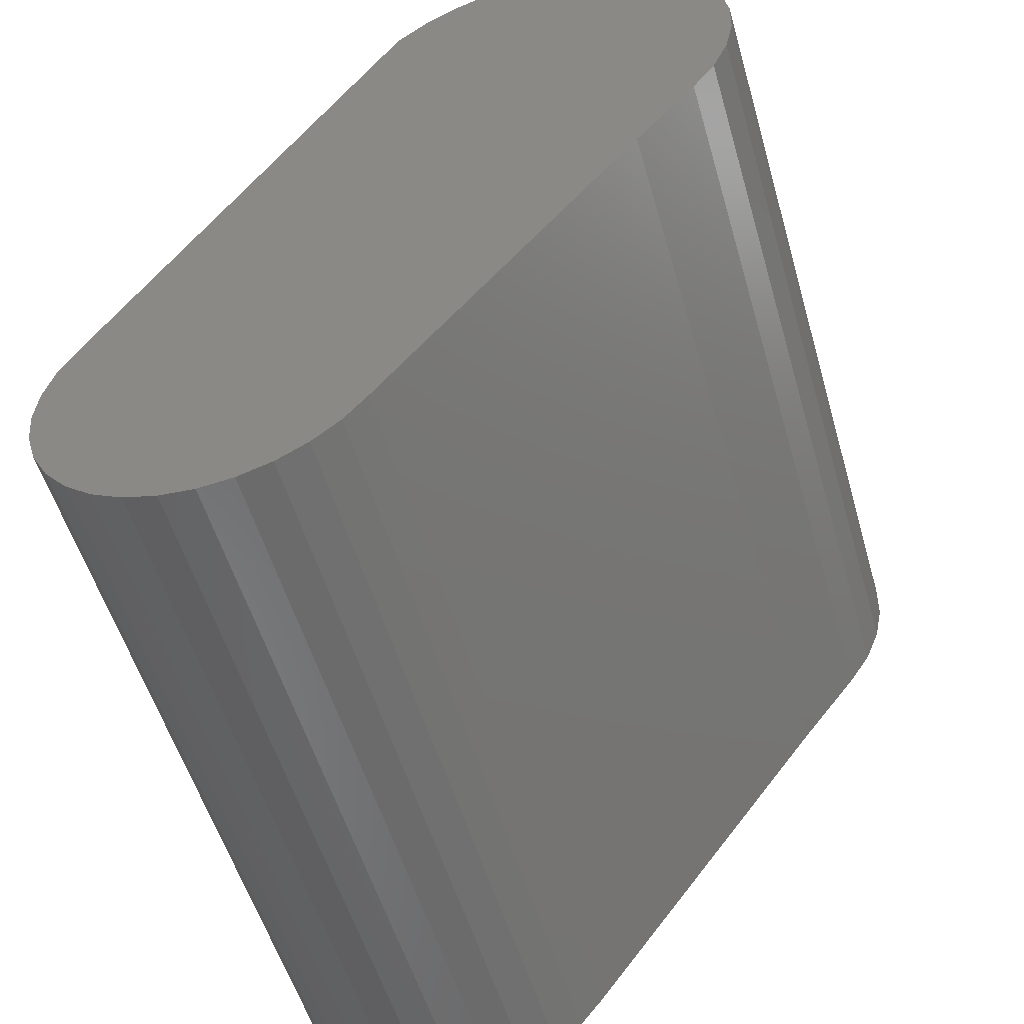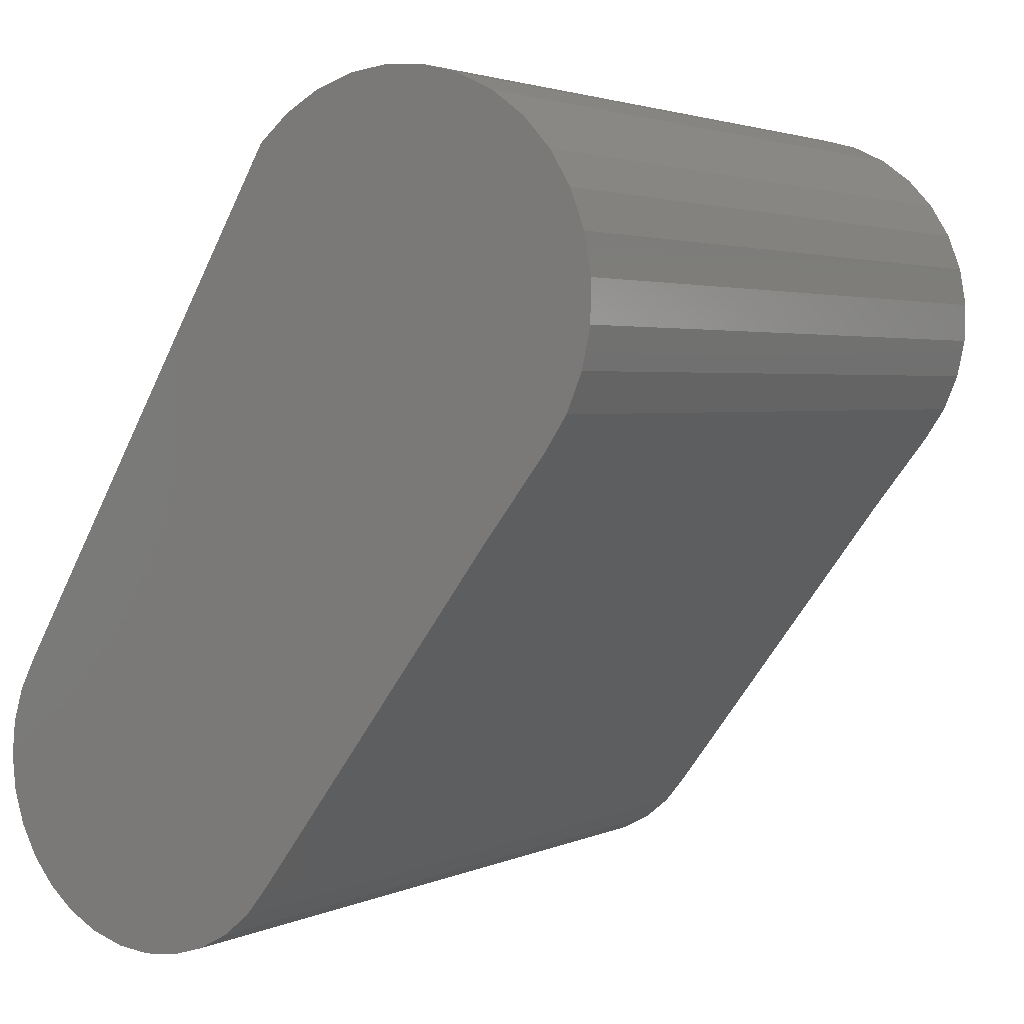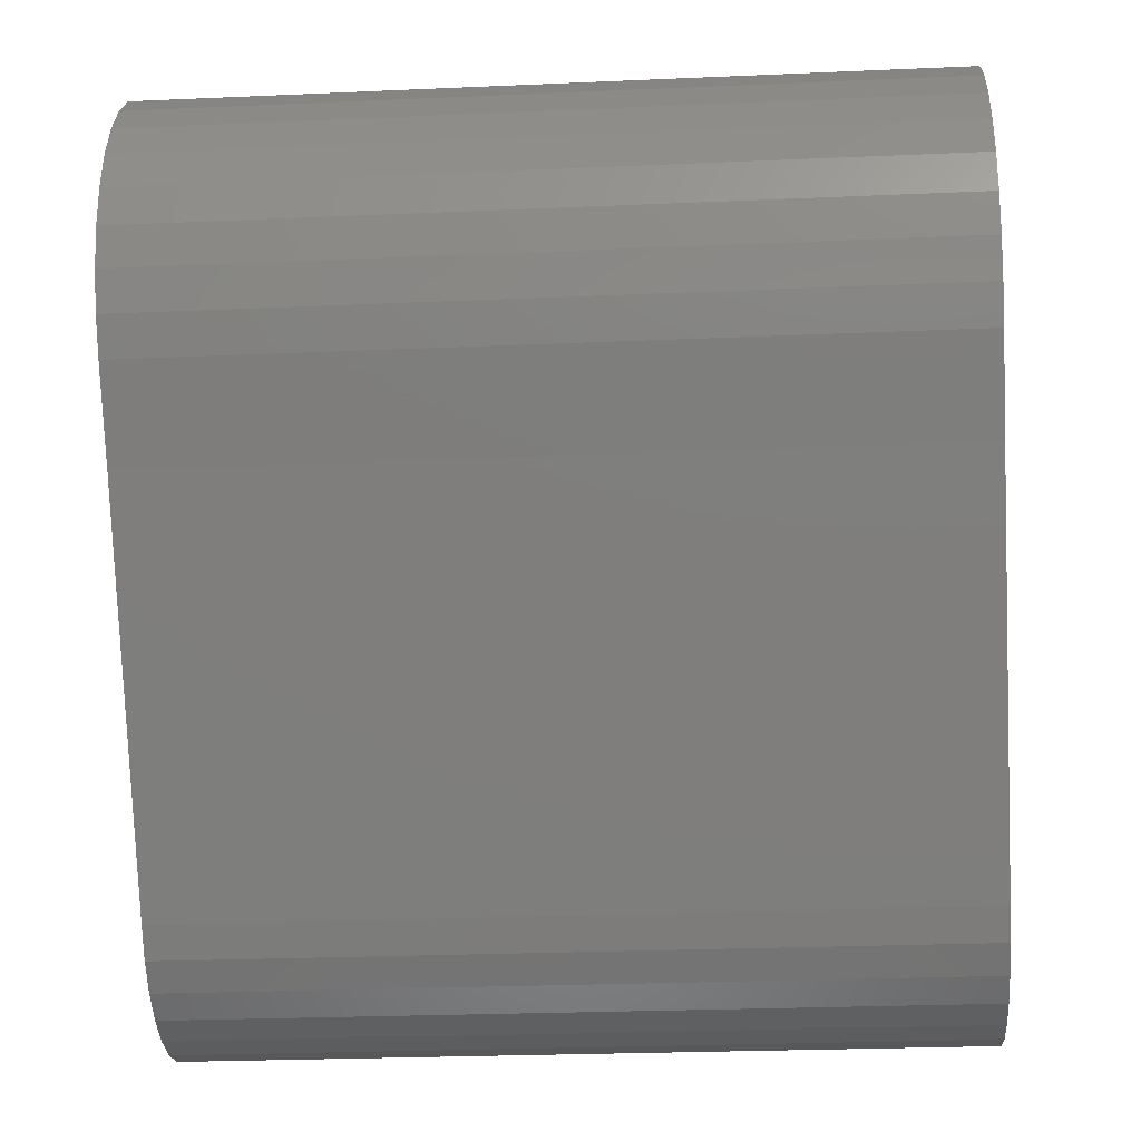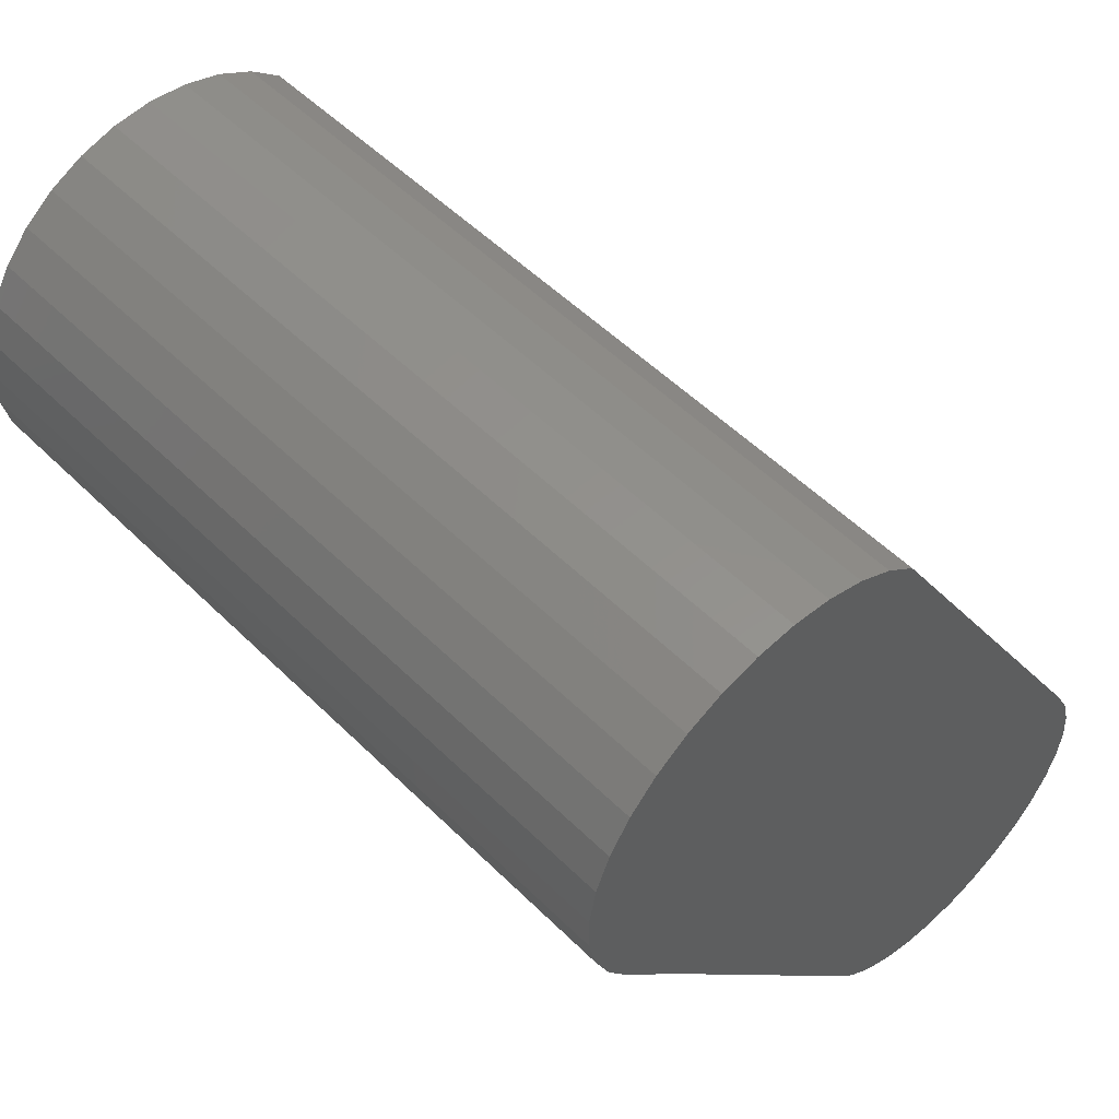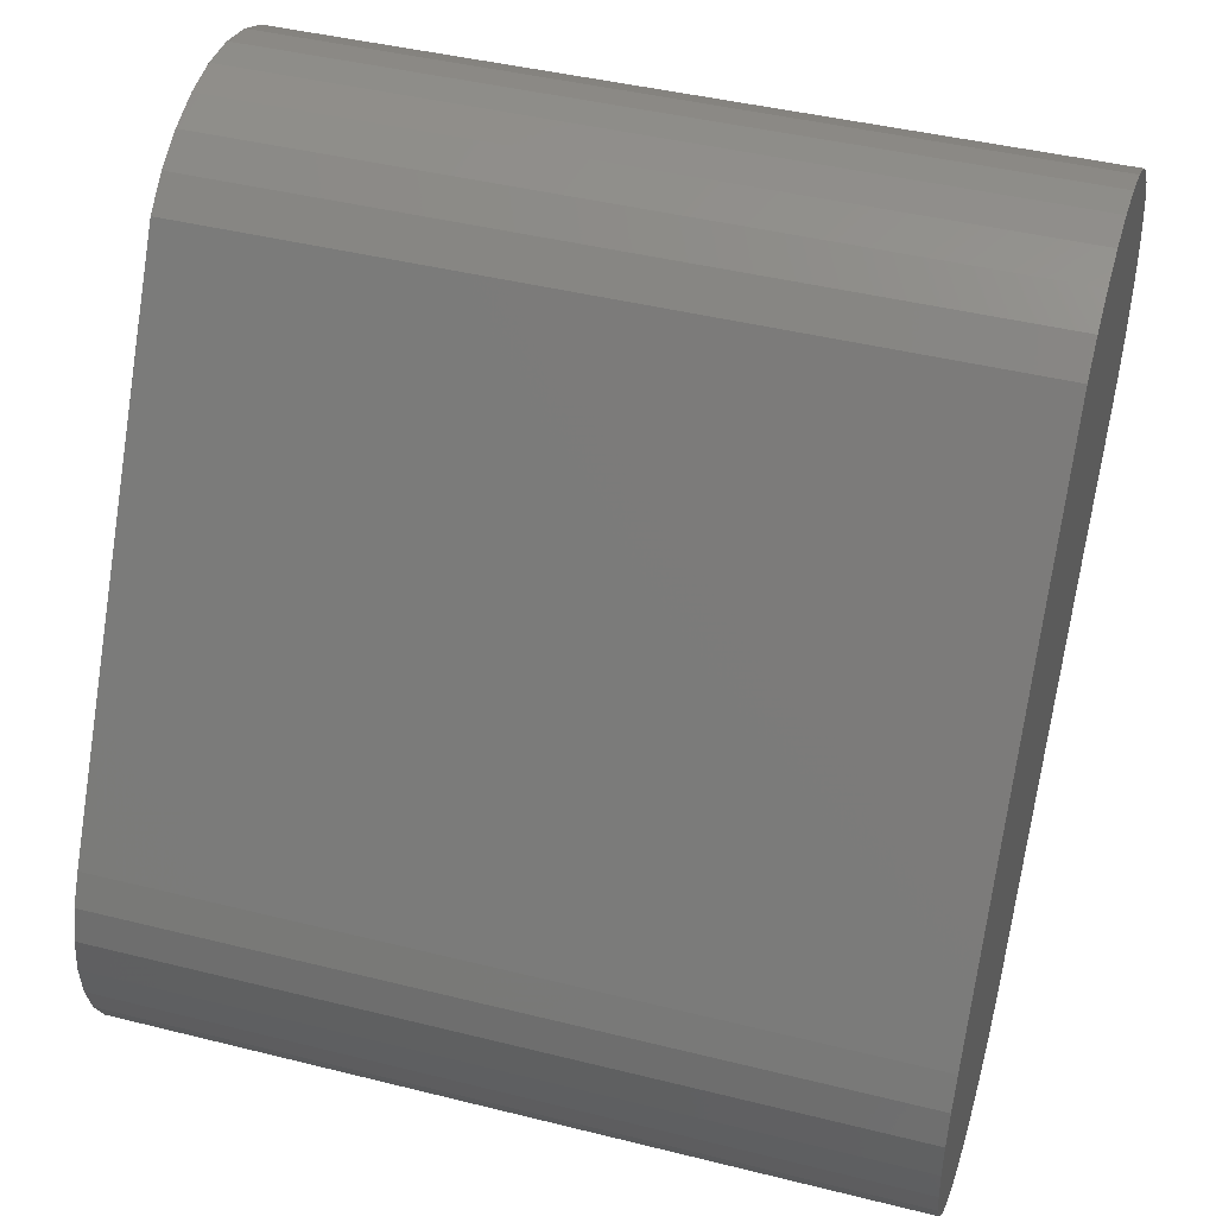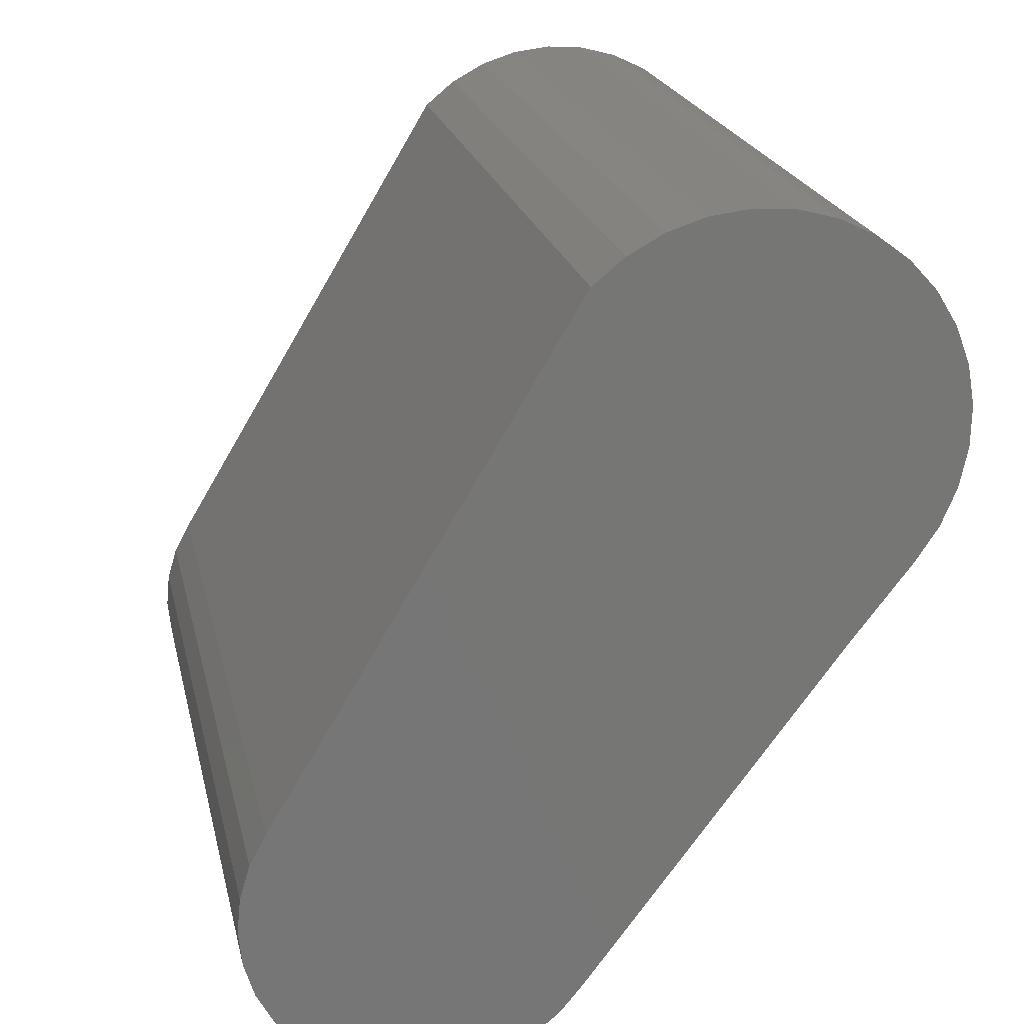
<metadata>
{"format":"stl","ext":"stl","renderer":"f3d","projection":"perspective","resolution":1024,"background":"white","views":[{"elev":-53.6,"azim":-164.0,"up":"+Y"},{"elev":2.8,"azim":-146.2,"up":"+Y"},{"elev":-25.8,"azim":-86.0,"up":"+Y"},{"elev":53.4,"azim":-43.7,"up":"+Y"},{"elev":43.1,"azim":106.5,"up":"+Y"},{"elev":21.1,"azim":167.8,"up":"+Y"}]}
</metadata>
<code>
# stl→obj: 70 verts, 136 faces
v 0.3214 -0.4554 0
v 0.3214 -0.4554 0.125
v 0.3179 -0.4501 0
v 0.3179 -0.4501 0.125
v 0.3154 -0.4442 0
v 0.3154 -0.4442 0.125
v 0.3141 -0.438 0
v 0.3141 -0.438 0.125
v 0.314 -0.4316 0
v 0.314 -0.4316 0.125
v 0.3151 -0.4254 0
v 0.3151 -0.4254 0.125
v 0.3173 -0.4194 0
v 0.3173 -0.4194 0.125
v 0.3206 -0.414 0
v 0.3206 -0.414 0.125
v 0.3249 -0.4093 0
v 0.3249 -0.4093 0.125
v 0.33 -0.4056 0
v 0.33 -0.4056 0.125
v 0.3357 -0.4028 0
v 0.3357 -0.4028 0.125
v 0.3419 -0.4012 0
v 0.3419 -0.4012 0.125
v 0.3482 -0.4007 0
v 0.3482 -0.4007 0.125
v 0.3545 -0.4015 0
v 0.3545 -0.4015 0.125
v 0.3606 -0.4034 0
v 0.3606 -0.4034 0.125
v 0.3662 -0.4065 0
v 0.3662 -0.4065 0.125
v 0.3711 -0.4105 0
v 0.3711 -0.4105 0.125
v 0.331 -0.4677 3.469e-18
v 0.3711 -0.5211 0
v 0.331 -0.4677 0.125
v 0.3711 -0.5211 0.125
v 0.421 -0.5162 0
v 0.4184 -0.5211 0
v 0.3746 -0.5254 0
v 0.4148 -0.5254 0
v 0.3789 -0.5289 0
v 0.4105 -0.5289 0
v 0.3838 -0.5315 0
v 0.4056 -0.5316 0
v 0.3892 -0.5332 0
v 0.3947 -0.5337 0
v 0.4003 -0.5332 0
v 0.4184 -0.4895 0
v 0.421 -0.4944 0
v 0.4227 -0.4997 0
v 0.4232 -0.5053 0
v 0.4226 -0.5108 0
v 0.4184 -0.5211 0.125
v 0.421 -0.5162 0.125
v 0.3746 -0.5254 0.125
v 0.4148 -0.5254 0.125
v 0.3789 -0.5289 0.125
v 0.4105 -0.5289 0.125
v 0.3838 -0.5315 0.125
v 0.4056 -0.5316 0.125
v 0.3892 -0.5332 0.125
v 0.3947 -0.5337 0.125
v 0.4003 -0.5332 0.125
v 0.4184 -0.4895 0.125
v 0.4226 -0.5108 0.125
v 0.4232 -0.5053 0.125
v 0.4227 -0.4997 0.125
v 0.421 -0.4944 0.125
f 1 2 3
f 3 2 4
f 3 4 5
f 5 4 6
f 5 6 7
f 7 6 8
f 7 8 9
f 9 8 10
f 9 10 11
f 11 10 12
f 11 12 13
f 13 12 14
f 13 14 15
f 15 14 16
f 15 16 17
f 17 16 18
f 17 18 19
f 19 18 20
f 19 20 21
f 21 20 22
f 21 22 23
f 23 22 24
f 23 24 25
f 25 24 26
f 25 26 27
f 27 26 28
f 27 28 29
f 29 28 30
f 29 30 31
f 31 30 32
f 31 32 33
f 33 32 34
f 35 36 37
f 37 36 38
f 39 40 36
f 40 41 36
f 21 23 25
f 21 25 27
f 29 21 27
f 19 21 29
f 31 19 29
f 17 19 31
f 42 41 40
f 43 41 42
f 44 43 42
f 45 43 44
f 46 45 44
f 47 45 46
f 48 47 46
f 49 48 46
f 33 50 35
f 33 35 1
f 33 1 3
f 33 3 5
f 33 5 7
f 33 7 9
f 33 9 11
f 33 11 13
f 33 13 15
f 33 15 17
f 33 17 31
f 35 50 51
f 35 51 52
f 35 52 53
f 35 53 54
f 35 54 39
f 35 39 36
f 38 55 56
f 38 57 55
f 26 24 22
f 28 26 22
f 28 22 30
f 30 22 20
f 30 20 32
f 32 20 18
f 55 57 58
f 58 57 59
f 58 59 60
f 60 59 61
f 60 61 62
f 62 61 63
f 62 63 64
f 62 64 65
f 34 32 18
f 34 18 16
f 34 16 14
f 34 14 12
f 34 12 10
f 34 10 8
f 34 8 6
f 34 6 4
f 34 4 2
f 34 2 37
f 34 37 66
f 37 38 56
f 37 56 67
f 37 67 68
f 37 68 69
f 37 69 70
f 37 70 66
f 1 35 2
f 2 35 37
f 50 33 66
f 66 33 34
f 50 66 51
f 51 66 70
f 51 70 52
f 52 70 69
f 52 69 53
f 53 69 68
f 53 68 54
f 54 68 67
f 54 67 39
f 39 67 56
f 39 56 40
f 40 56 55
f 40 55 42
f 42 55 58
f 42 58 44
f 44 58 60
f 44 60 46
f 46 60 62
f 46 62 49
f 49 62 65
f 49 65 48
f 48 65 64
f 48 64 47
f 47 64 63
f 47 63 45
f 45 63 61
f 45 61 43
f 43 61 59
f 43 59 41
f 41 59 57
f 41 57 36
f 36 57 38

</code>
